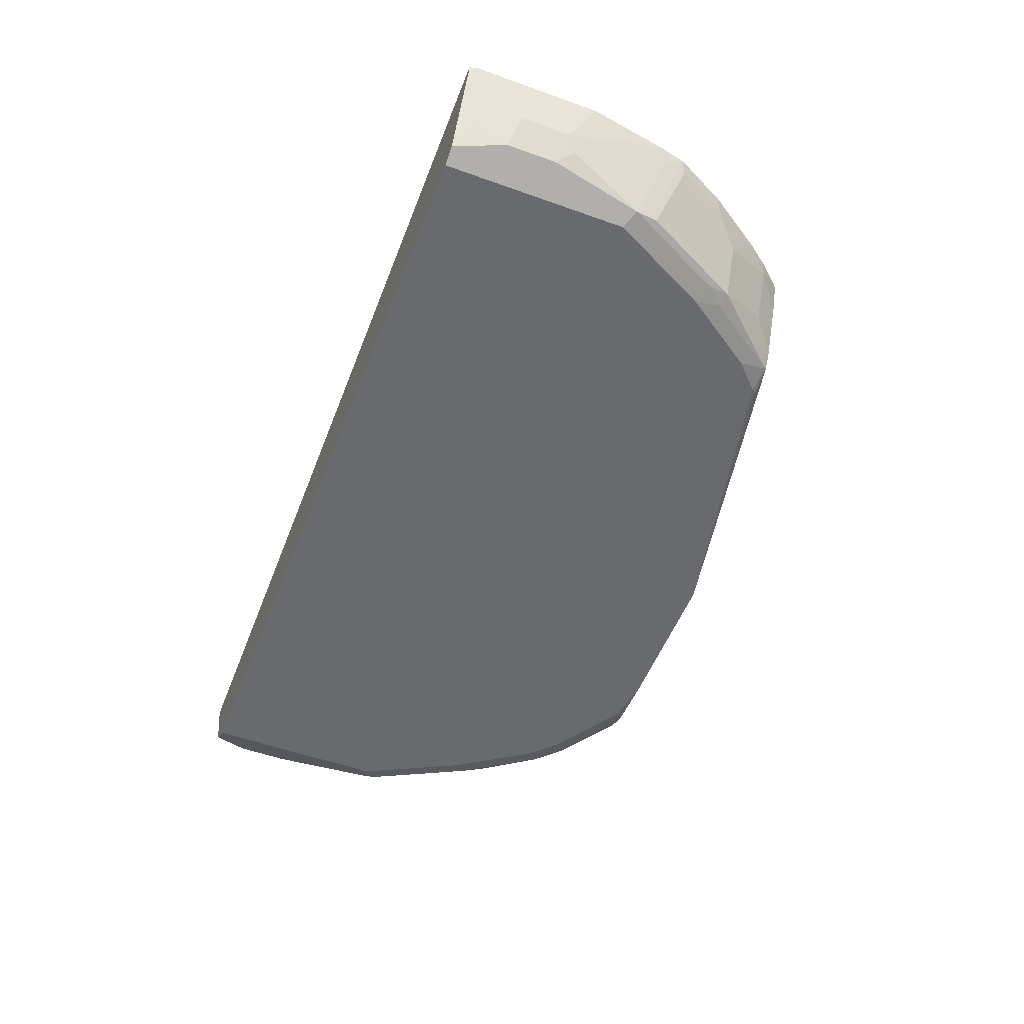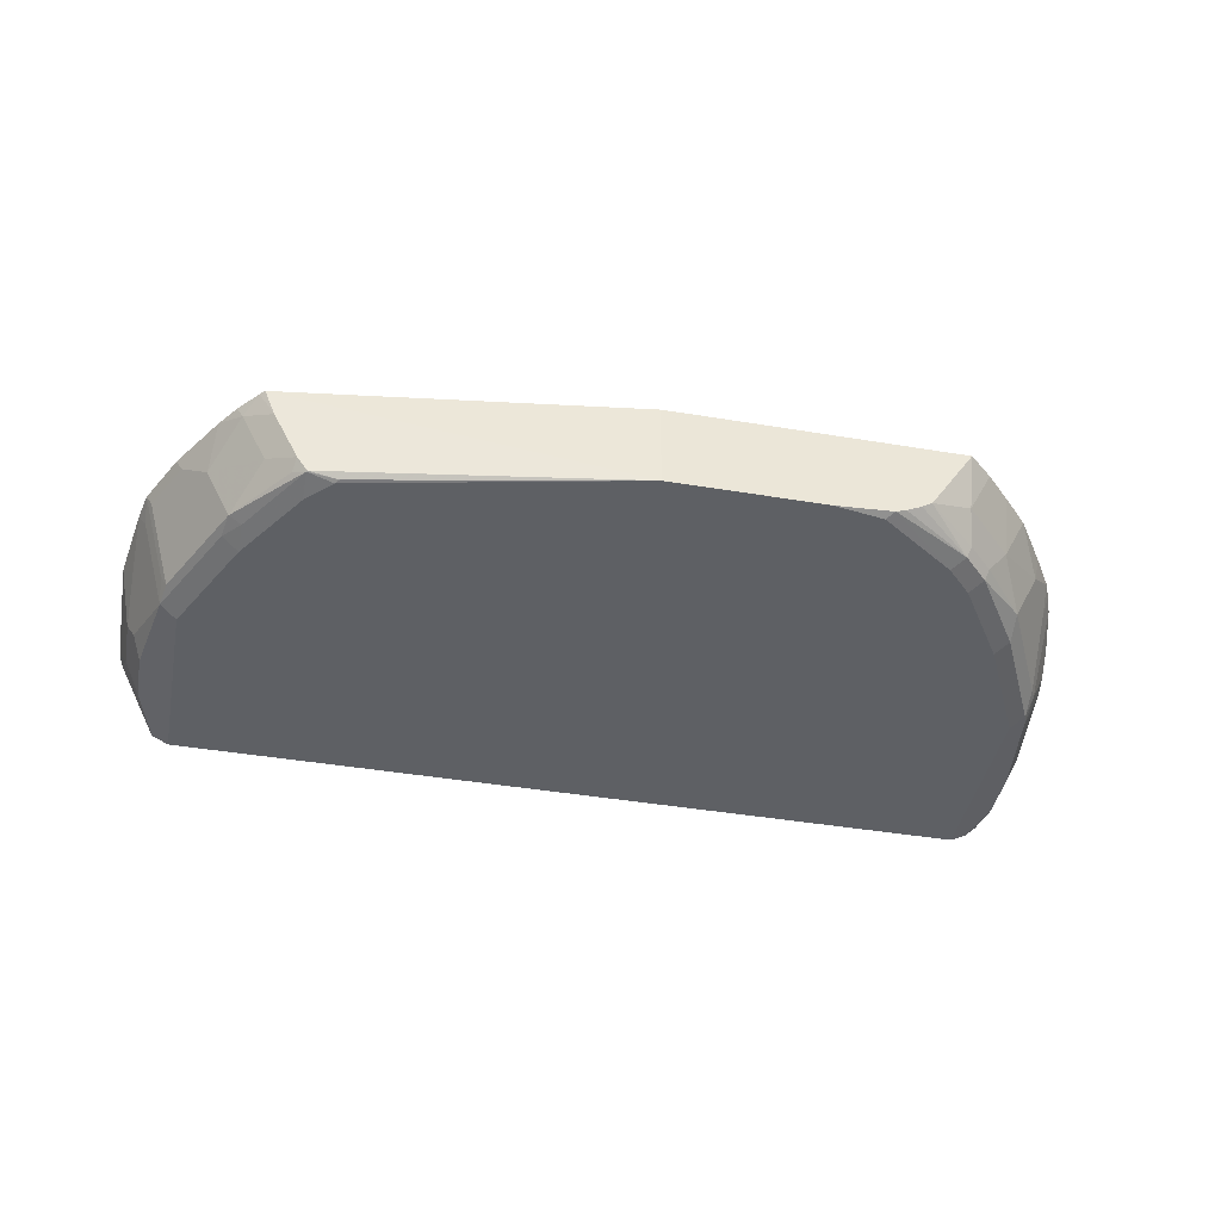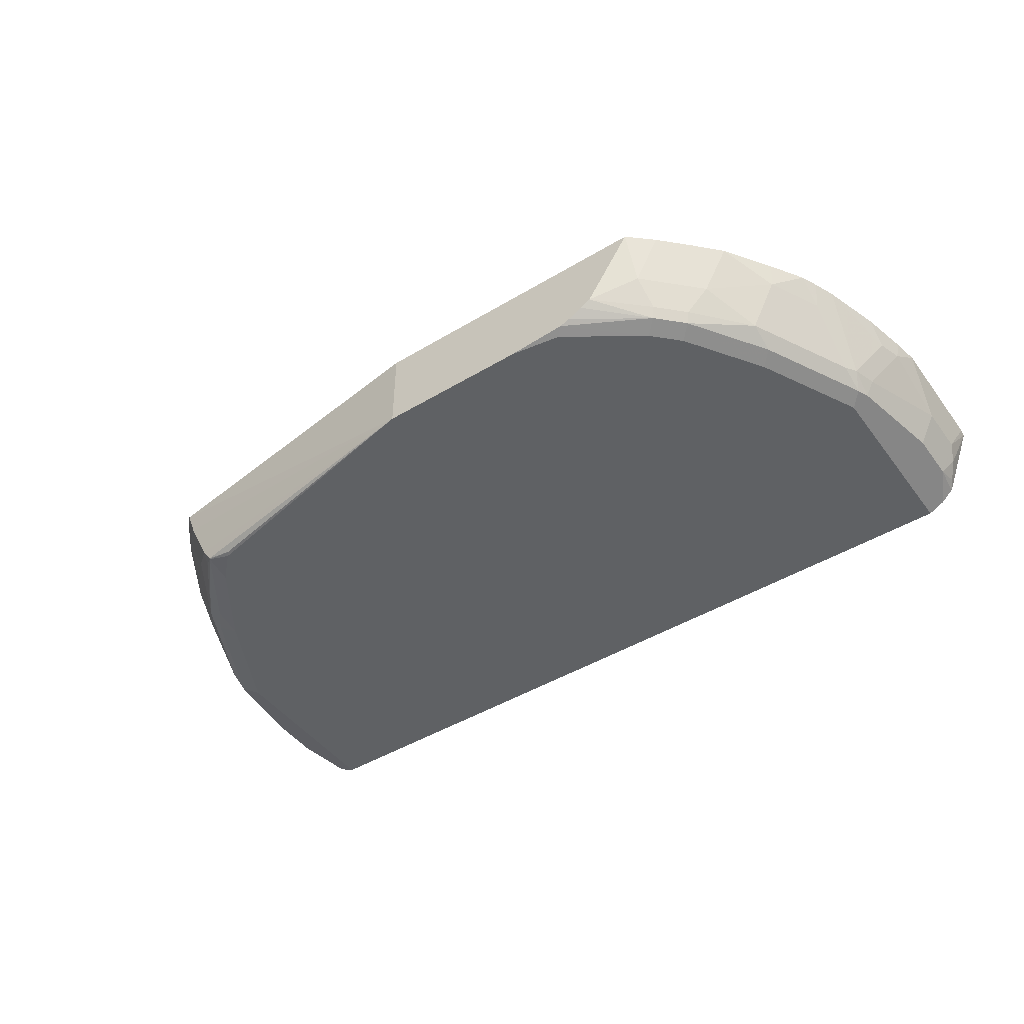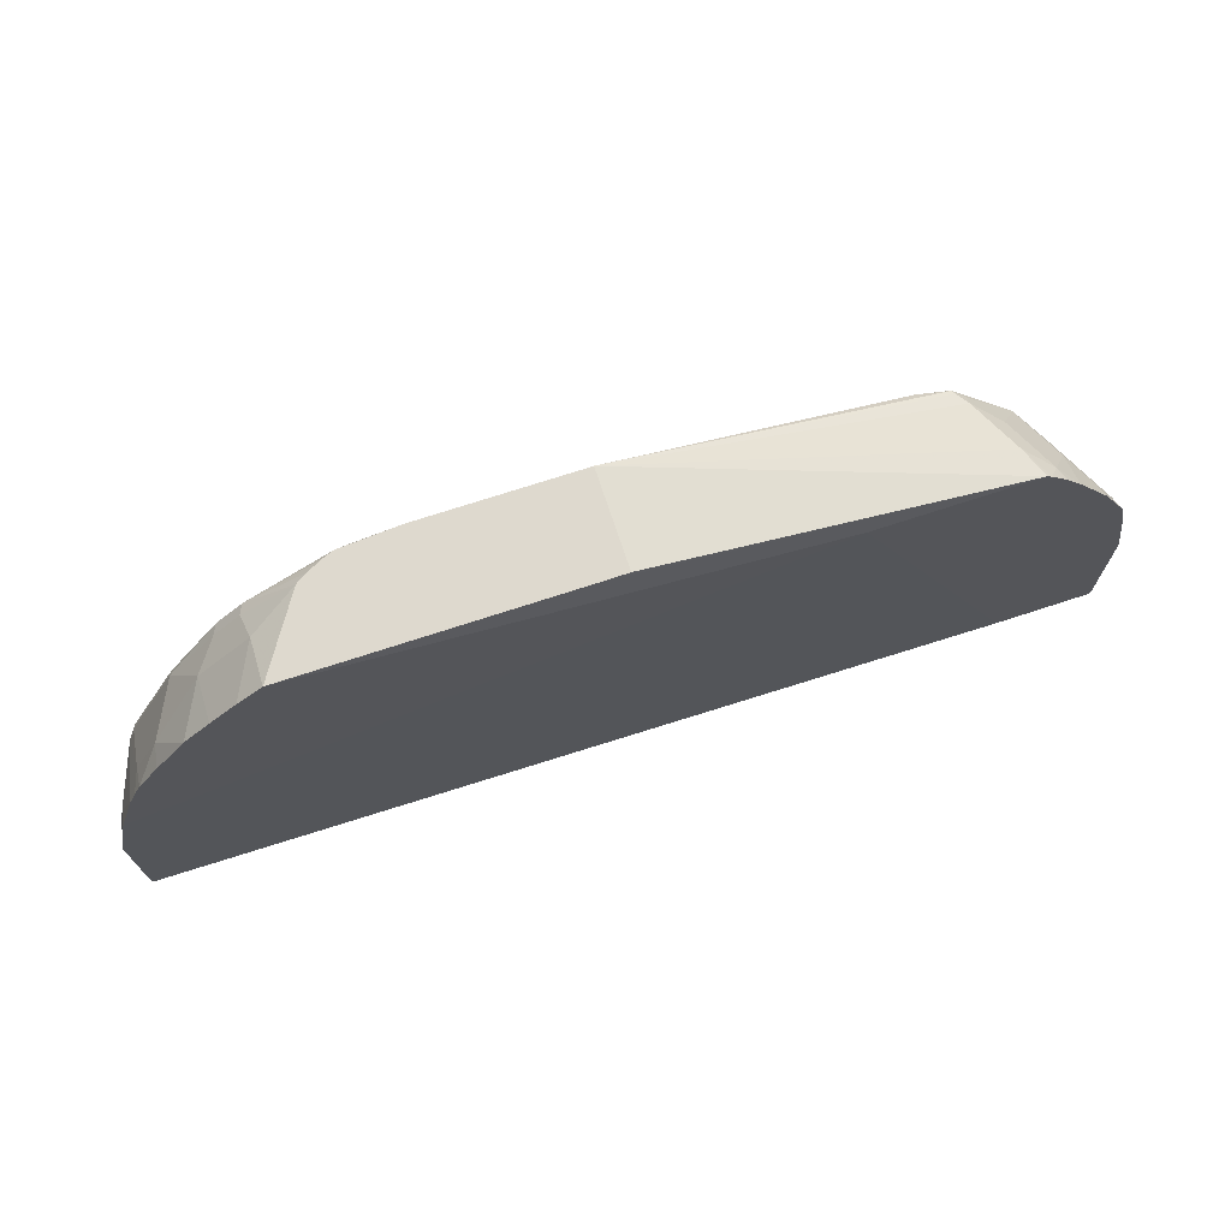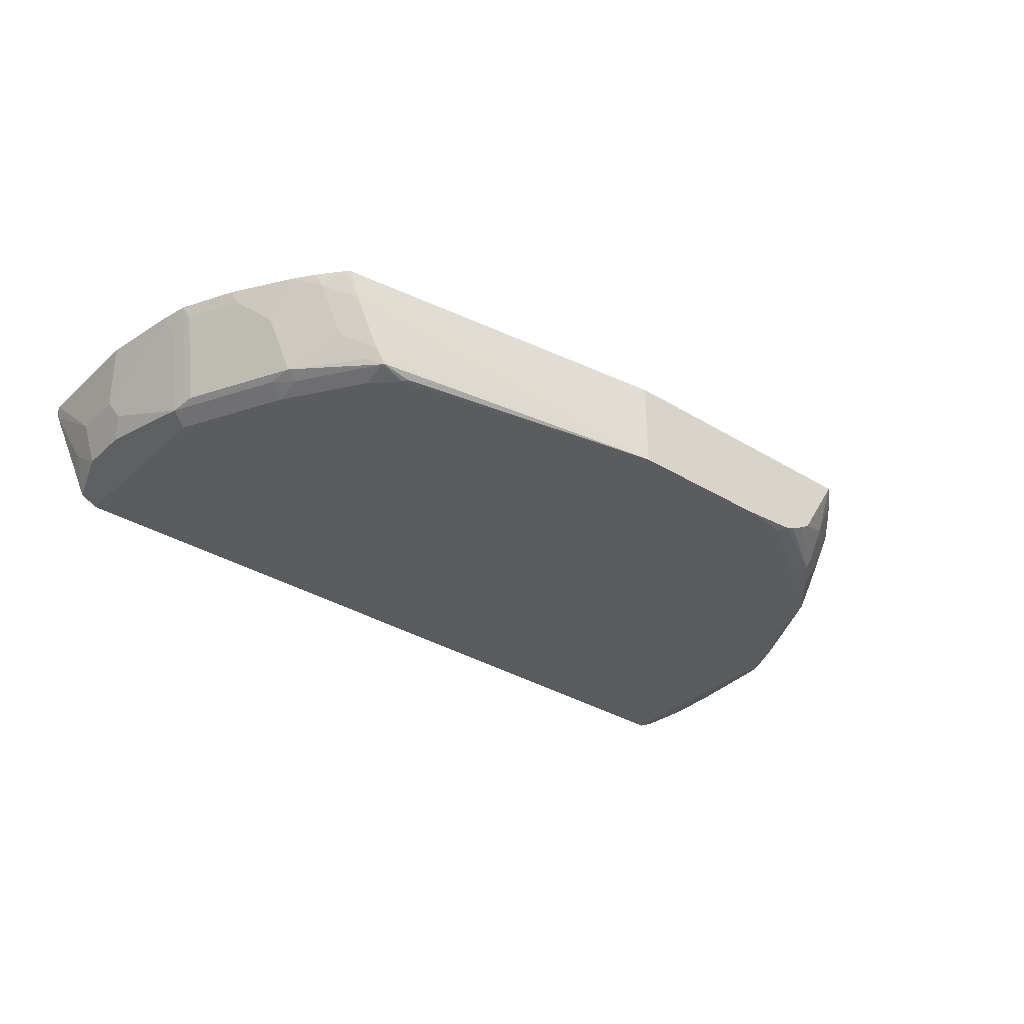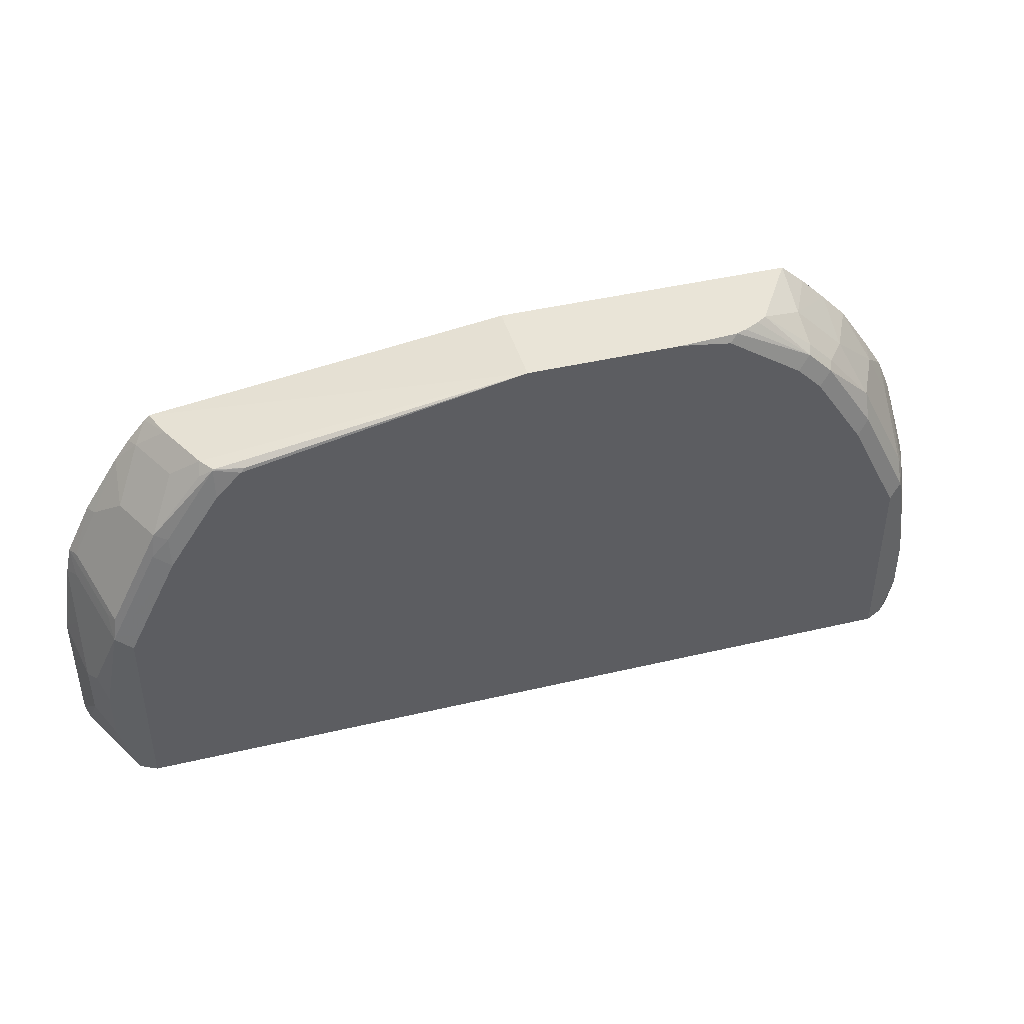
<metadata>
{"format":"obj","ext":"obj","renderer":"f3d","projection":"perspective","resolution":1024,"background":"white","views":[{"elev":-53.0,"azim":-111.0,"up":"+Y"},{"elev":-43.0,"azim":-11.2,"up":"+Y"},{"elev":-46.0,"azim":34.5,"up":"+Y"},{"elev":71.4,"azim":161.8,"up":"+Z"},{"elev":-34.2,"azim":-39.5,"up":"+Y"},{"elev":43.0,"azim":-15.7,"up":"+Z"}]}
</metadata>
<code>
v -0.0006426 -0.746 0.4103
v -0.2242 -0.6814 0.3757
v -0.217 -0.6996 0.3757
v -0.2273 -0.6814 0.3725
v -0.2351 -0.6892 0.3608
v -0.2189 -0.7216 0.3608
v -0.2513 -0.7054 0.3284
v -0.2487 -0.6814 0.3456
v -0.239 -0.6814 0.3589
v -0.1253 -0.6814 0.3757
v 0.0165 -0.6866 0.4103
v -0.0006426 -0.6868 0.4103
v 0.1866 -0.6866 0.4103
v 0.2021 -0.6866 0.3967
v 0.2183 -0.6866 0.3805
v 0.2345 -0.6866 0.3637
v 0.2189 -0.7176 0.3649
v 0.1865 -0.7176 0.3973
v 0.1573 -0.7322 0.4103
v 0.1892 -0.7352 0.3838
v 0.2054 -0.7352 0.3676
v 0.2351 -0.7338 0.3324
v 0.2027 -0.7419 0.3649
v 0.1865 -0.7419 0.3811
v 0.1508 -0.7362 0.4103
v 0.1411 -0.7411 0.4103
v 0.1346 -0.7435 0.4103
v 0.1784 -0.746 0.373
v 0.1946 -0.746 0.3567
v 0.227 -0.746 0.3081
v 0.1297 -0.746 0.4054
v 0.09731 -0.746 0.4103
v 0.2594 -0.746 0.1243
v 0.2594 -0.746 0.2433
v 0.2676 -0.7419 0.2514
v 0.2703 -0.7406 0.2433
v 0.2716 -0.7318 0.2595
v 0.2757 -0.7298 0.2433
v 0.2878 -0.6994 0.2433
v 0.2919 -0.6973 0.227
v 0.2919 -0.7135 0.1784
v 0.2811 -0.7352 0.1784
v 0.2811 -0.7352 0.146
v 0.2703 -0.7406 0.1243
v 0.2779 -0.7334 0.1243
v 0.2968 -0.6866 0.1243
v 0.2797 -0.7298 0.1243
v 0.2818 -0.7298 0.1297
v 0.2878 -0.7216 0.1379
v 0.2919 -0.7135 0.146
v 0.2972 -0.6866 0.2108
v 0.2943 -0.6866 0.227
v 0.2878 -0.6866 0.256
v 0.2972 -0.6866 0.1296
v -0.2377 -0.6814 0.1243
v -0.2852 -0.6814 0.1243
v -0.2595 -0.746 0.1243
v -0.2973 -0.6866 0.1243
v -0.2986 -0.6814 0.1243
v -0.2999 -0.6814 0.1295
v -0.2919 -0.7135 0.1622
v -0.2919 -0.7135 0.1946
v -0.2811 -0.7352 0.1568
v -0.2838 -0.7216 0.1378
v -0.2703 -0.7406 0.1243
v -0.2595 -0.746 0.2433
v -0.2811 -0.7352 0.1892
v -0.2865 -0.7243 0.2
v -0.2703 -0.7406 0.2487
v -0.227 -0.746 0.3081
v -0.2378 -0.7406 0.3135
v -0.2676 -0.7379 0.2635
v -0.2351 -0.7379 0.3284
v -0.227 -0.7419 0.3263
v -0.1946 -0.746 0.3568
v -0.1784 -0.746 0.373
v -0.1946 -0.7419 0.375
v -0.176 -0.7454 0.3757
v -0.1941 -0.7416 0.3757
v -0.1957 -0.7395 0.3757
v -0.2008 -0.7321 0.3757
v -0.2027 -0.7379 0.3689
v -0.2676 -0.6892 0.3122
v -0.2838 -0.6892 0.2797
v -0.2715 -0.6814 0.3102
v -0.2878 -0.6814 0.2774
v -0.2716 -0.7297 0.2615
v -0.2865 -0.6919 0.2649
v -0.2919 -0.6973 0.227
v -0.2918 -0.6814 0.2596
v -0.2999 -0.6814 0.2105
v 0.2767 -0.6866 0.2919
v 0.2676 -0.7014 0.3
v 0.2676 -0.7338 0.2675
v 0.2513 -0.7014 0.3324
v 0.267 -0.6866 0.315
v 0.2716 -0.6866 0.3046
v 0.2541 -0.6866 0.335
v 0.2351 -0.7419 0.3162
f 75 57 1
f 76 75 1
f 78 76 1
f 76 77 75
f 78 77 76
f 79 77 78
f 79 80 77
f 79 1 80
f 79 78 1
f 81 80 1
f 83 72 73
f 6 82 81
f 6 73 82
f 6 7 73
f 83 73 7
f 83 84 72
f 83 85 84
f 83 8 85
f 66 57 75
f 83 7 8
f 81 82 80
f 70 66 75
f 65 57 63
f 71 70 74
f 85 8 86
f 61 60 58
f 61 62 60
f 61 63 62
f 61 64 63
f 61 58 64
f 64 58 65
f 64 65 63
f 65 58 57
f 63 57 66
f 67 63 66
f 67 62 63
f 68 62 67
f 68 69 62
f 68 67 69
f 67 66 69
f 70 69 66
f 71 69 70
f 71 72 69
f 71 73 72
f 71 74 73
f 70 75 74
f 87 84 86
f 93 96 95
f 87 69 72
f 93 94 37
f 93 22 94
f 93 95 22
f 59 58 60
f 93 97 96
f 93 92 97
f 97 92 10
f 97 10 96
f 98 96 10
f 93 37 92
f 98 95 96
f 98 10 16
f 17 95 16
f 22 95 17
f 22 35 94
f 22 99 35
f 22 23 99
f 99 23 30
f 99 30 35
f 37 94 35
f 98 16 95
f 37 39 92
f 53 92 39
f 53 10 92
f 87 86 69
f 88 69 86
f 88 89 69
f 90 89 88
f 90 91 89
f 90 86 91
f 90 88 86
f 91 86 60
f 62 91 60
f 62 89 91
f 62 69 89
f 86 8 60
f 8 10 60
f 10 56 60
f 82 73 77
f 82 77 80
f 73 74 77
f 74 75 77
f 6 81 3
f 81 1 3
f 33 1 57
f 87 72 84
f 59 60 56
f 84 85 86
f 58 56 57
f 20 18 19
f 21 18 20
f 21 17 18
f 21 22 17
f 21 23 22
f 21 24 23
f 21 20 24
f 20 19 24
f 25 24 19
f 25 26 24
f 25 19 26
f 26 19 27
f 24 26 27
f 24 27 28
f 24 28 23
f 29 23 28
f 29 30 23
f 29 28 30
f 28 1 30
f 31 1 28
f 32 1 31
f 18 13 19
f 32 27 1
f 14 13 18
f 15 18 17
f 59 56 58
f 2 3 1
f 4 3 2
f 5 3 4
f 5 6 3
f 5 7 6
f 5 8 7
f 5 9 8
f 5 4 9
f 4 2 9
f 2 10 8
f 2 11 10
f 2 12 11
f 2 1 12
f 12 1 13
f 11 12 13
f 11 13 10
f 14 10 13
f 15 10 14
f 15 16 10
f 15 17 16
f 15 14 18
f 32 31 27
f 9 2 8
f 31 28 27
f 48 49 43
f 48 43 45
f 50 43 49
f 41 43 50
f 41 50 51
f 40 41 51
f 40 51 52
f 40 52 39
f 52 53 39
f 48 46 49
f 52 10 53
f 51 54 10
f 50 54 51
f 50 46 54
f 50 49 46
f 55 10 46
f 55 56 10
f 55 46 56
f 46 33 56
f 56 33 57
f 52 51 10
f 47 46 48
f 46 10 54
f 47 45 46
f 47 48 45
f 27 13 1
f 19 13 27
f 30 1 33
f 34 30 33
f 36 35 34
f 36 37 35
f 38 37 36
f 38 39 37
f 38 40 39
f 34 35 30
f 38 36 41
f 45 33 46
f 38 41 40
f 44 45 43
f 44 43 33
f 34 33 43
f 44 33 45
f 42 36 34
f 42 34 43
f 42 43 41
f 42 41 36

</code>
